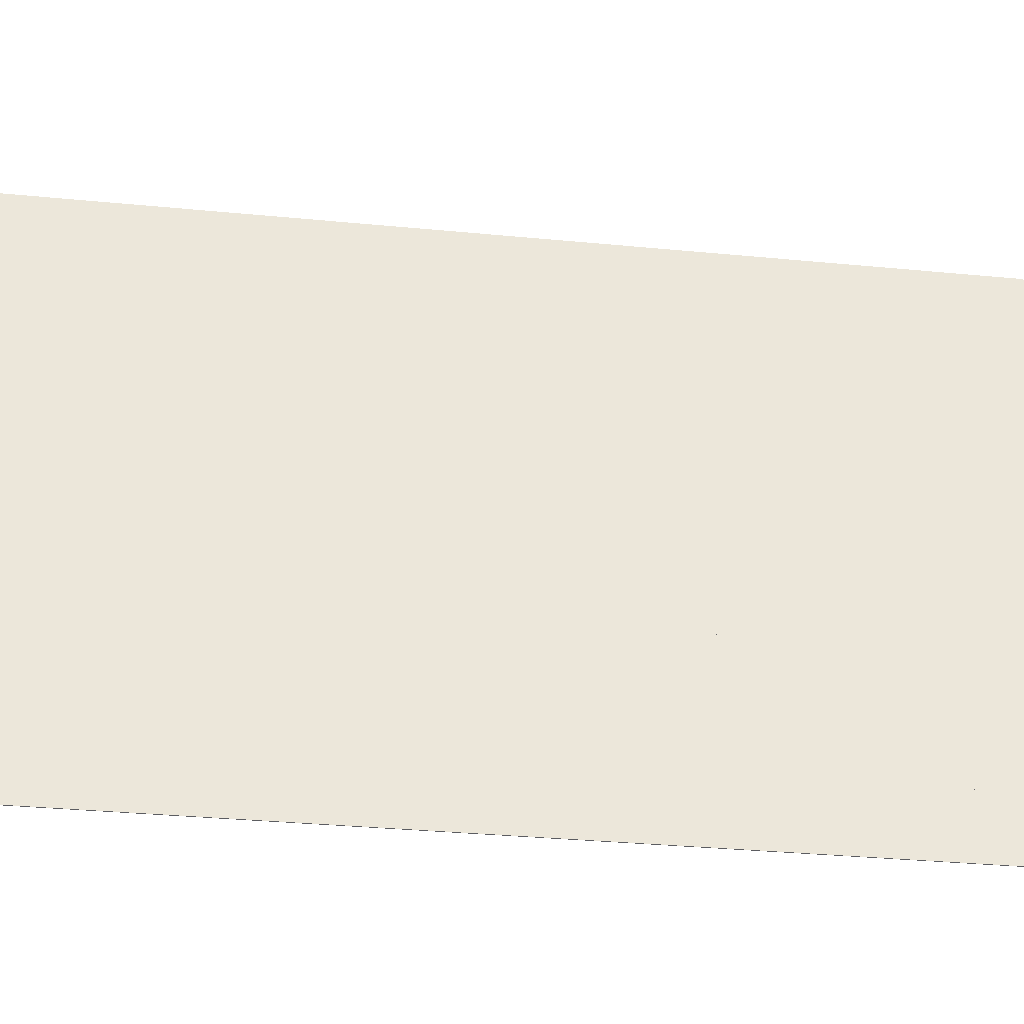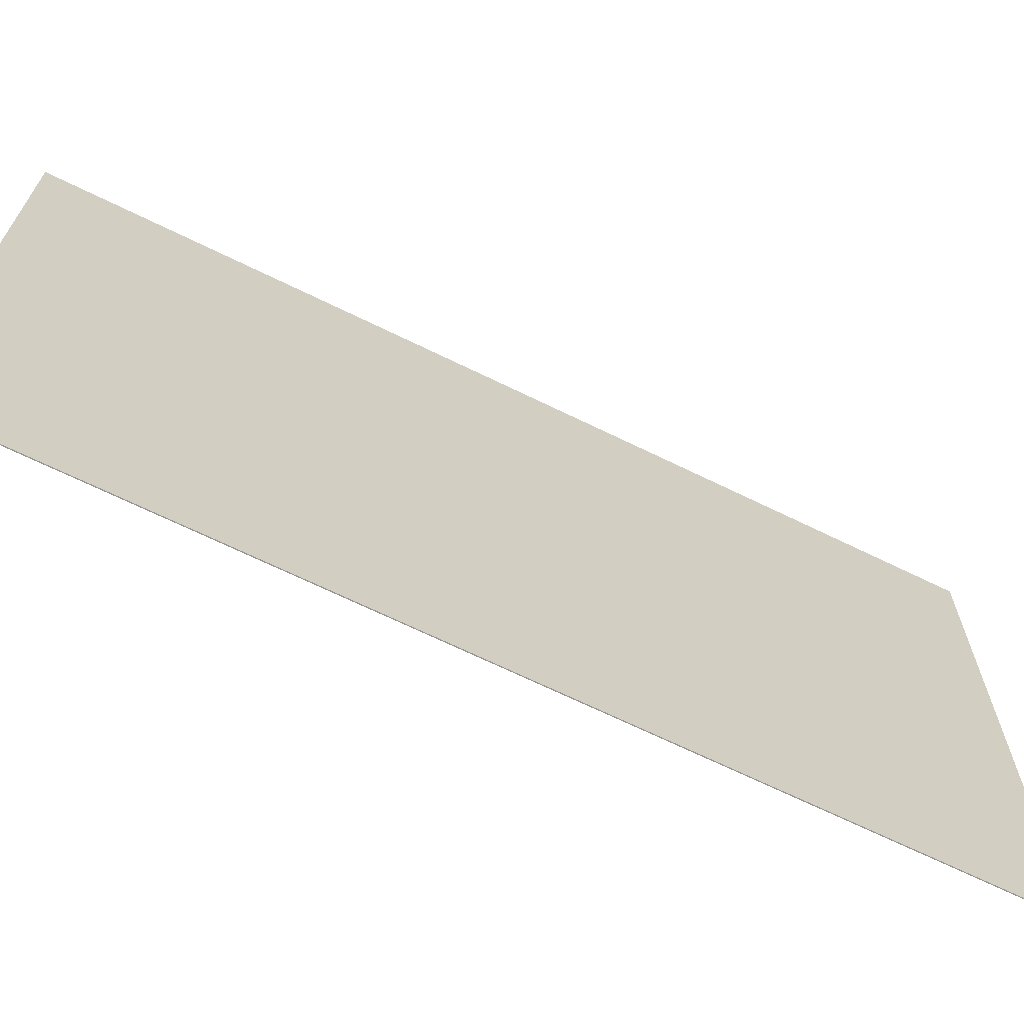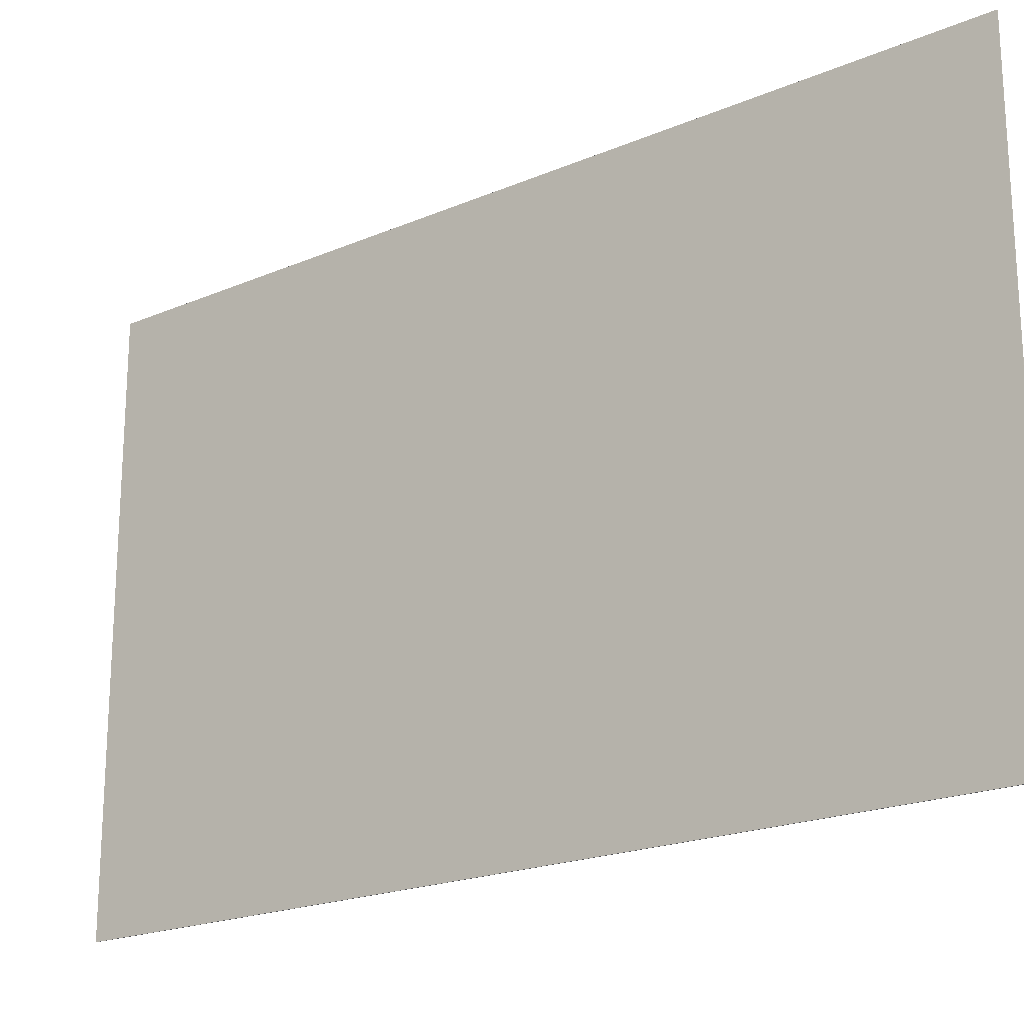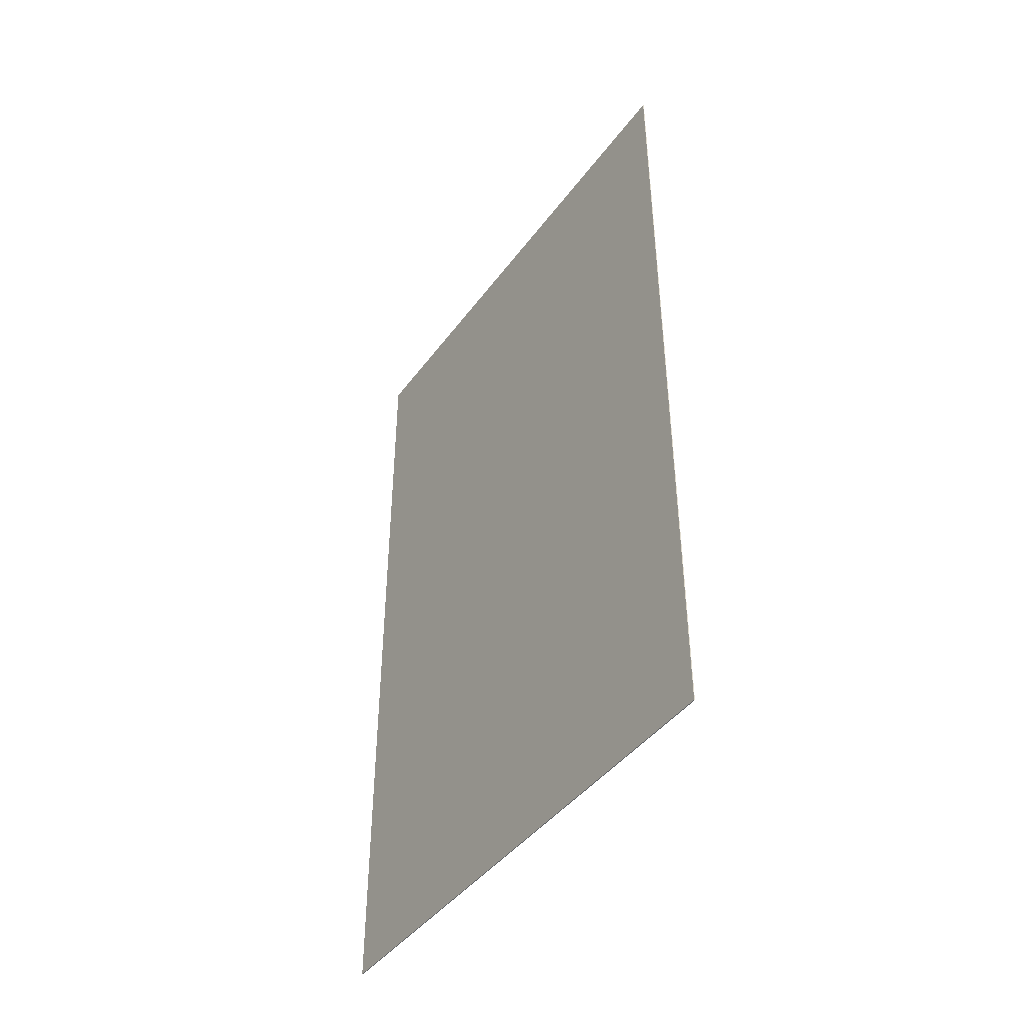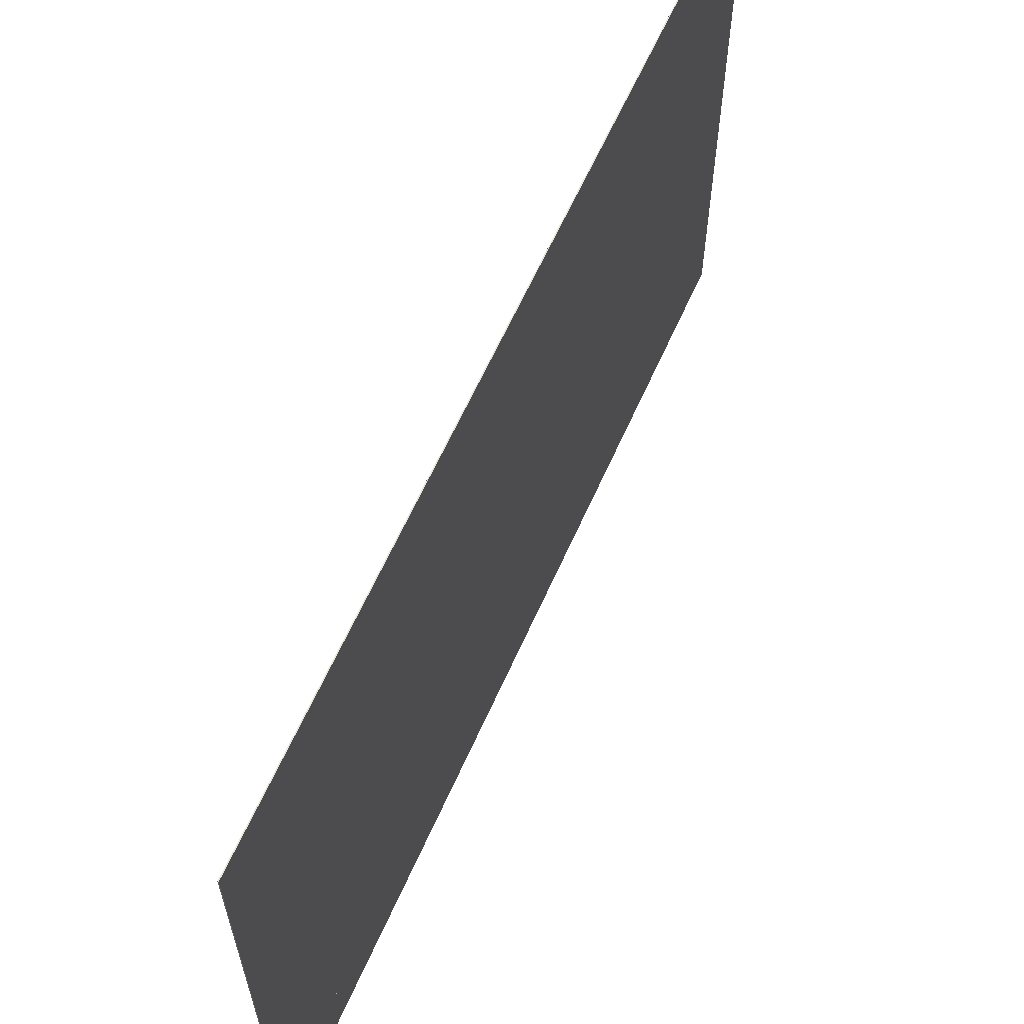
<metadata>
{"format":"obj","ext":"obj","renderer":"f3d","projection":"perspective","resolution":1024,"background":"white","views":[{"elev":-35.3,"azim":82.8,"up":"+Y"},{"elev":-67.6,"azim":-116.2,"up":"+Y"},{"elev":-20.3,"azim":-52.0,"up":"+Y"},{"elev":-43.1,"azim":-33.5,"up":"+Z"},{"elev":62.2,"azim":-156.1,"up":"+Y"}]}
</metadata>
<code>
v 0.3742 0.1452 -0.5417
v 0.3742 0.1452 0.4857
v 0.3742 0.8044 -0.5417
v 0.3742 0.8044 0.4857
v 0.3732 0.1452 -0.5417
v 0.3732 0.1452 0.4857
v 0.3732 0.8044 -0.5417
v 0.3732 0.8044 0.4857
f 5 8 6
f 1 2 4
f 8 4 6
f 6 4 2
f 5 6 2
f 5 2 1
f 8 5 1
f 8 1 4
f 7 5 8
f 3 4 1
f 5 1 8
f 8 1 4
f 7 8 4
f 7 4 3
f 5 7 3
f 5 3 1

</code>
